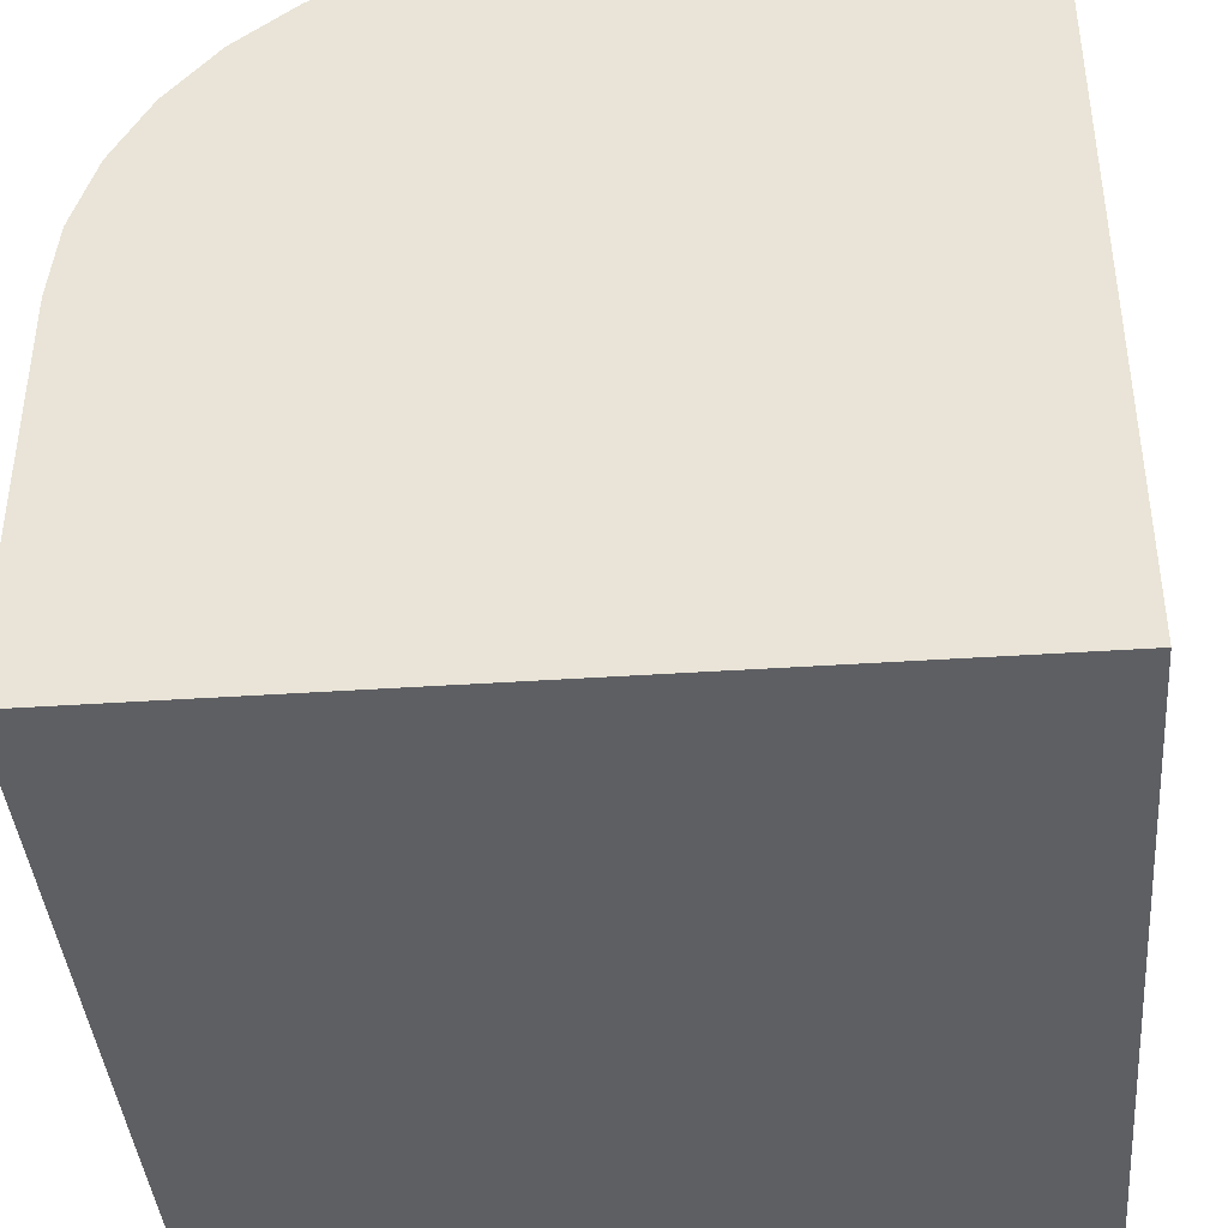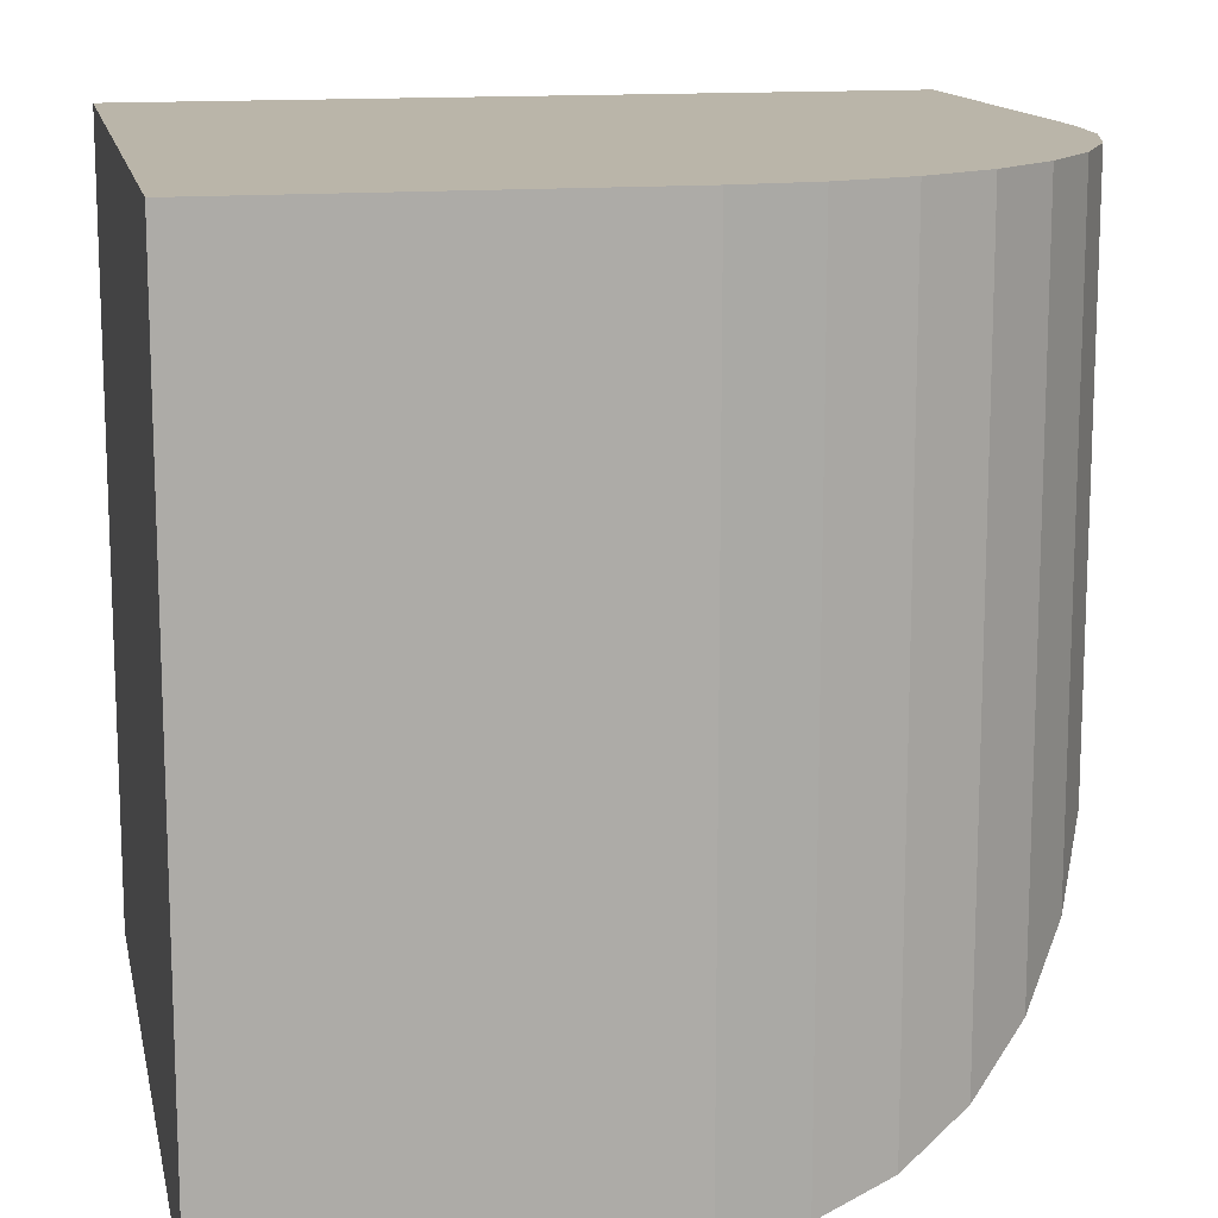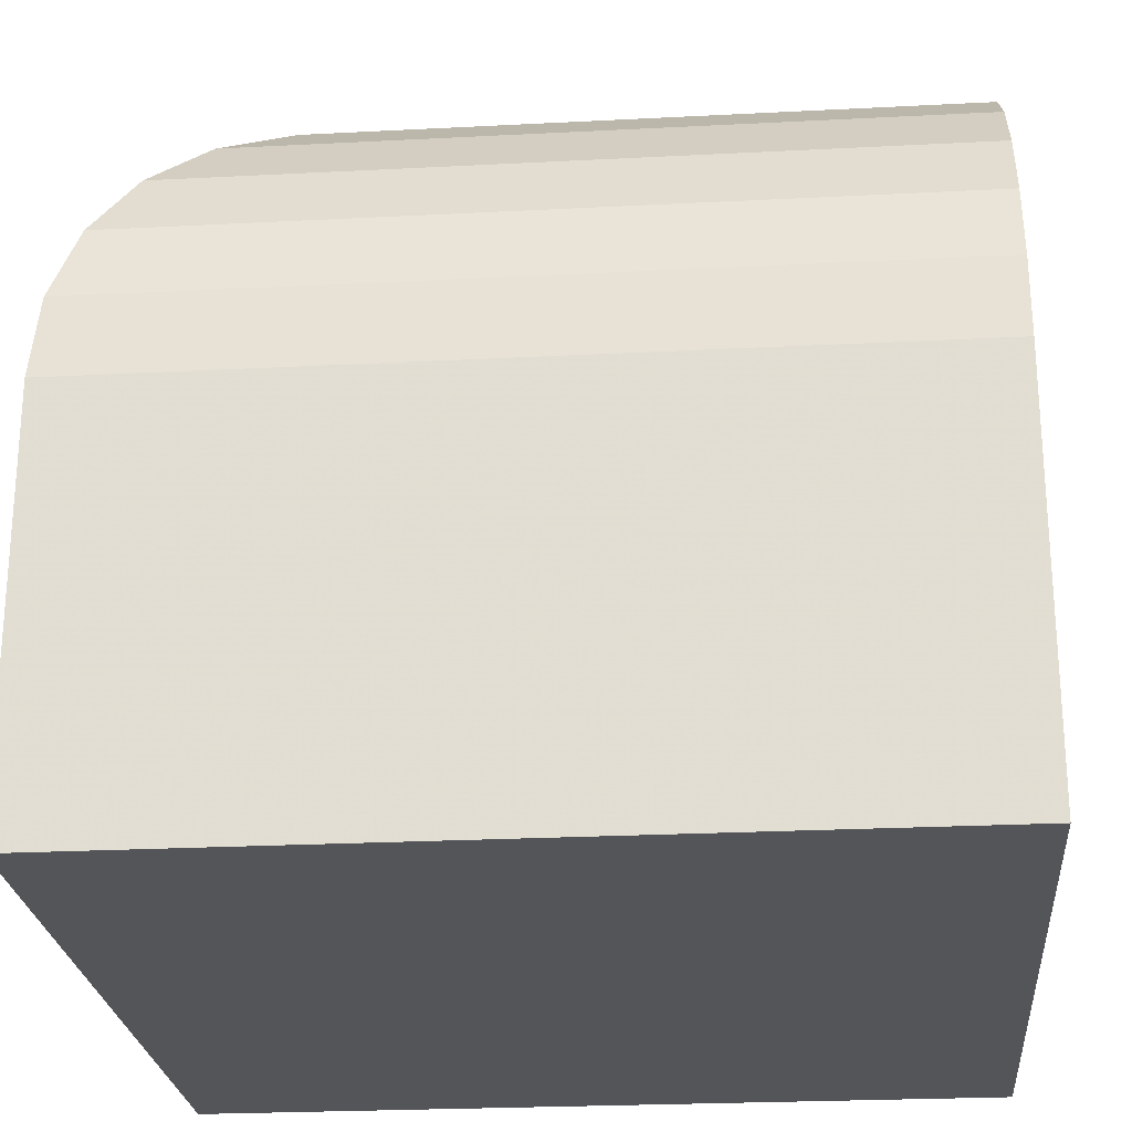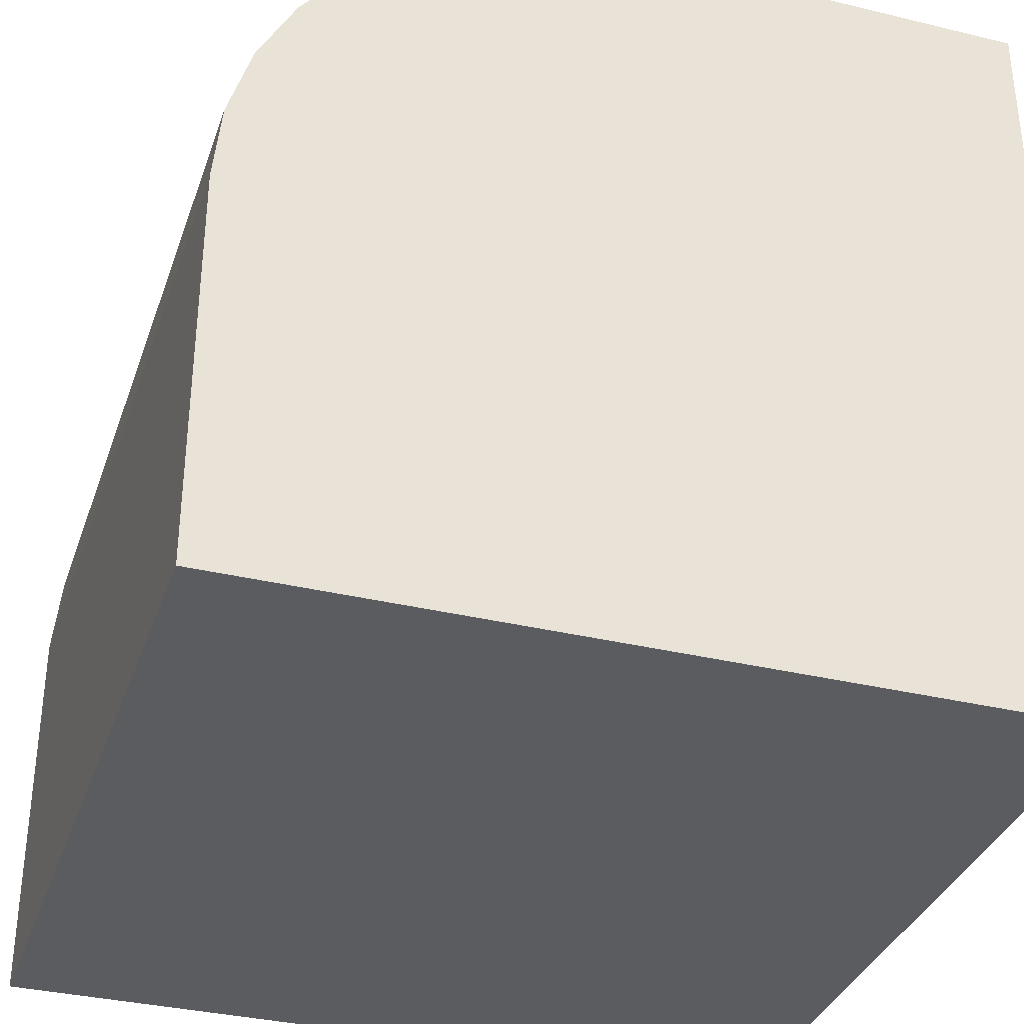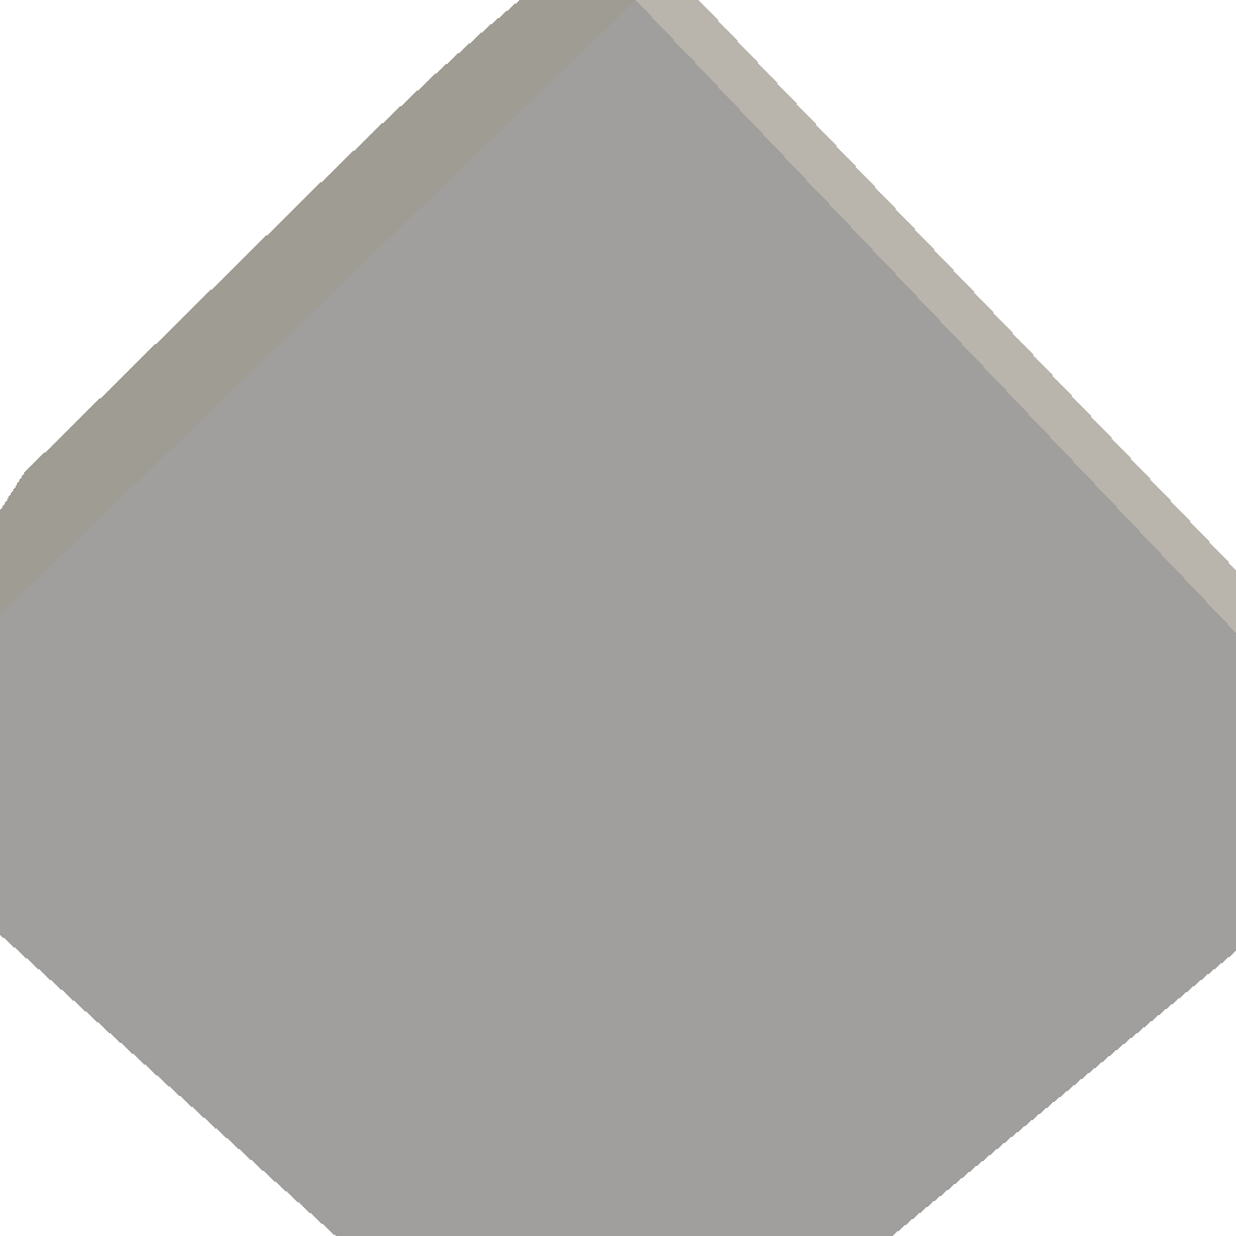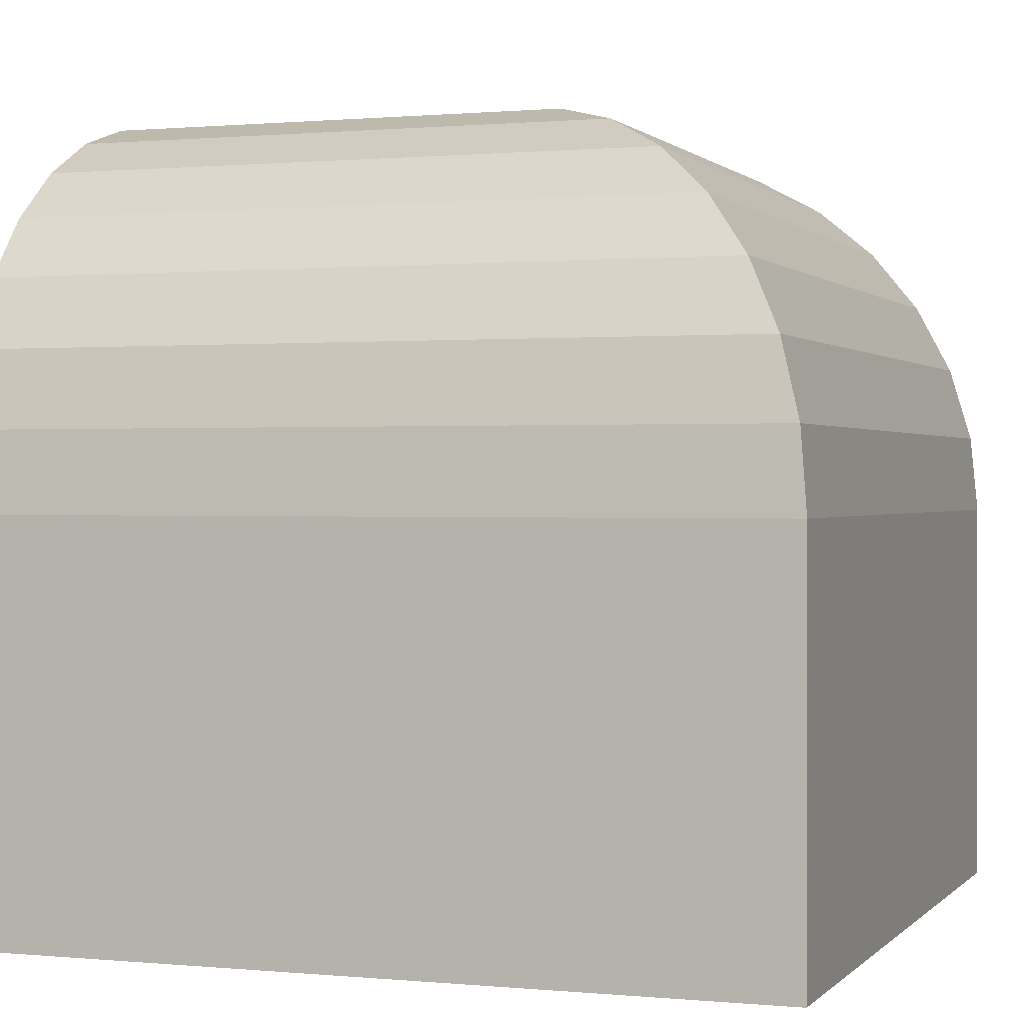
<metadata>
{"format":"obj","ext":"obj","renderer":"f3d","projection":"perspective","resolution":1024,"background":"white","views":[{"elev":-40.7,"azim":-85.3,"up":"+Y"},{"elev":13.7,"azim":78.5,"up":"+Z"},{"elev":-24.4,"azim":-175.1,"up":"+Y"},{"elev":-34.8,"azim":-107.9,"up":"+Y"},{"elev":-71.4,"azim":43.8,"up":"+Y"},{"elev":0.6,"azim":109.8,"up":"+Y"}]}
</metadata>
<code>
o corner1_Cylinder
v 0.4157 0.2778 0.5
v 0.4619 0.1913 0.5
v 0.4157 0.2778 -0.4157
v 0.4619 0.1913 -0.4619
v 0.4904 0.09754 0.5
v 0.3536 0.3536 0.5
v 0.3536 0.3536 -0.3536
v 0.5 -0 0.5
v 0.2778 0.4157 0.5
v 0.4904 0.09754 -0.4904
v 0.2778 0.4157 -0.2778
v 0.1913 0.4619 0.5
v -0.5 -0.5 0.5
v 0.1913 0.4619 -0.1913
v 0.09754 0.4904 0.5
v 0.09755 0.4904 -0.09755
v -0 0.5 0.5
v -0.5 0.5 0.5
v -0.5 0.5 -3e-05
v -0.5 0.4157 -0.2778
v -0.5 0.4619 -0.1913
v -0.5 0.4904 -0.09755
v -0.5 -0.5 -0.5
v -0.03335 -0.03335 0.5
v 0 0.5 0
v -0.5 -0.03335 0.03335
v -0.5 1.4e-05 -0.5
v -0.5 0.3536 -0.3536
v -0.5 0.09755 -0.4904
v -0.5 0.2778 -0.4157
v -0.5 0.1913 -0.4619
v 0.5 -0 -0.5
v 0.5 -0.5 -0.5
v 0.5 -0.5 0.5
f 34 13 23 33
f 15 12 16
f 11 7 28
f 6 1 7
f 10 32 27
f 25 17 15
f 16 22 25
f 7 3 30
f 4 2 5
f 14 12 9
f 16 14 21
f 14 11 20
f 6 7 11
f 3 1 2
f 30 3 31
f 2 1 24
f 32 10 8
f 27 32 33 23
f 4 10 29
f 13 18 26
f 18 19 26
f 19 22 26
f 22 21 26
f 21 20 26
f 20 28 26
f 28 30 26
f 30 31 26
f 31 29 26
f 29 27 26
f 27 23 26
f 23 13 26
f 1 6 24
f 6 9 24
f 9 12 24
f 12 15 24
f 15 17 24
f 17 18 24
f 18 13 24
f 13 34 24
f 34 8 24
f 8 5 24
f 5 2 24
f 12 14 16
f 20 11 28
f 1 3 7
f 29 10 27
f 16 25 15
f 28 7 30
f 10 4 5
f 11 14 9
f 22 16 21
f 21 14 20
f 9 6 11
f 4 3 2
f 3 4 31
f 10 5 8
f 31 4 29
f 17 25 19 18
f 25 22 19
f 8 34 33 32

</code>
